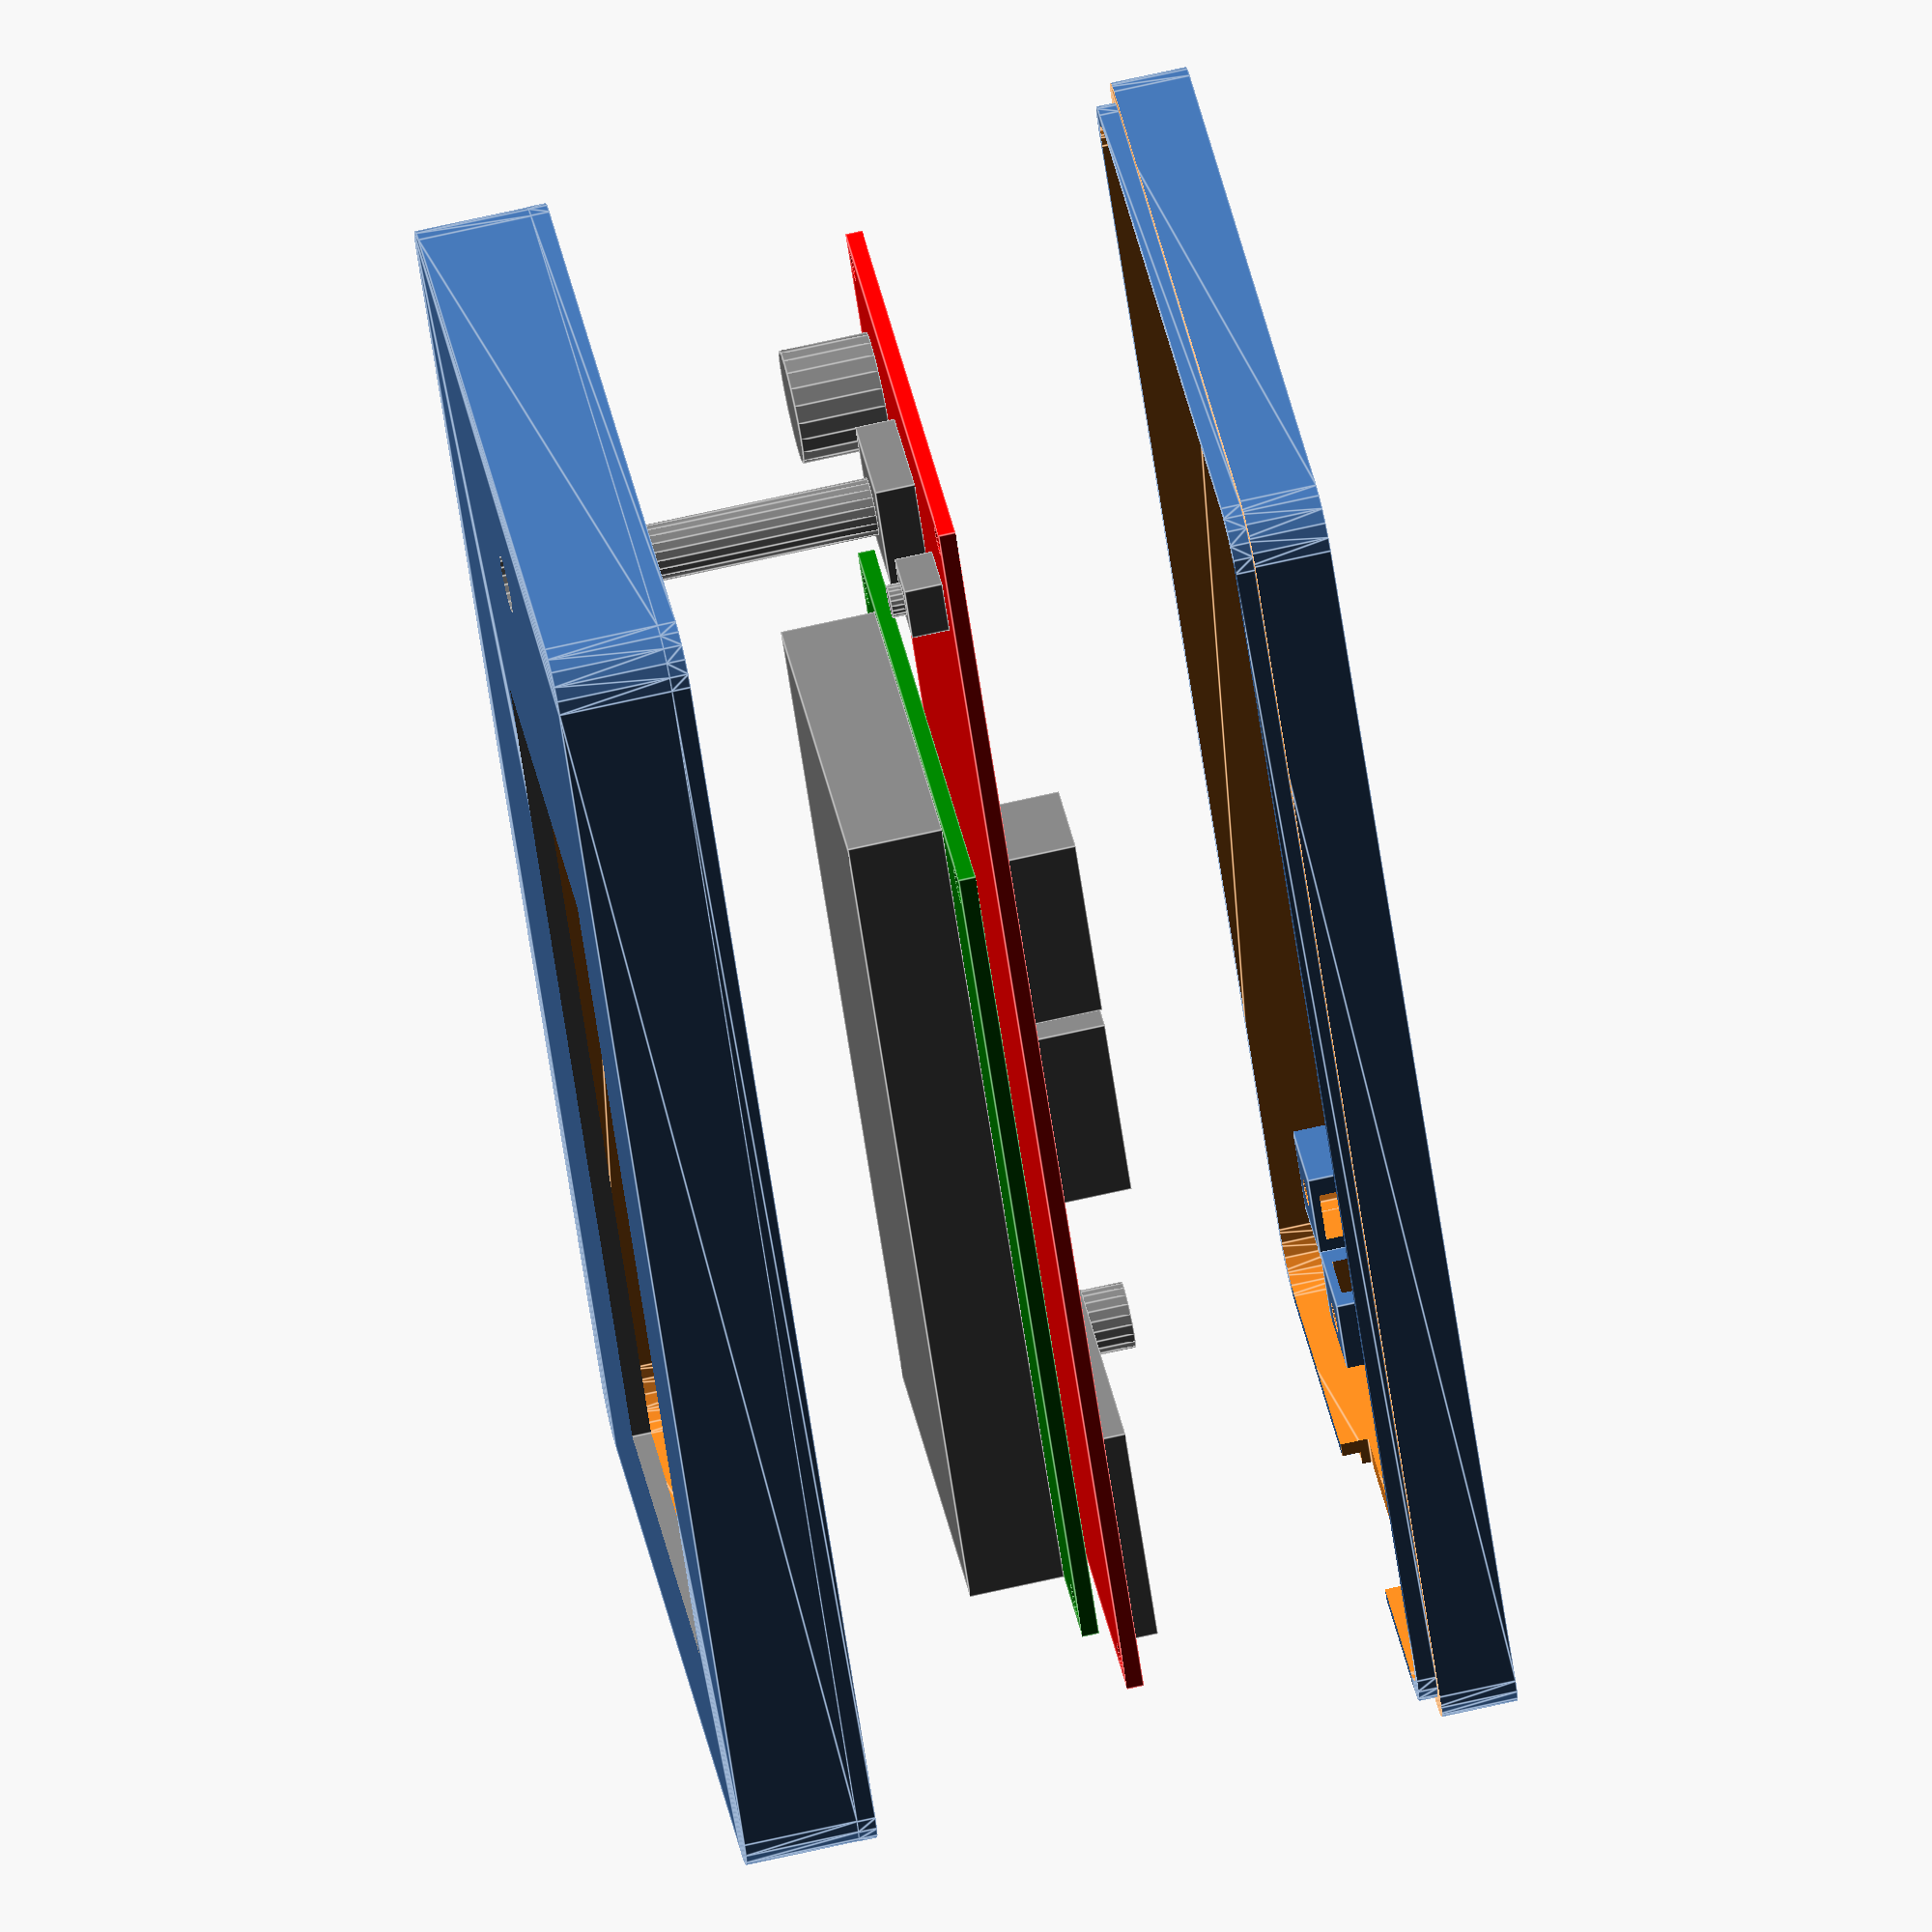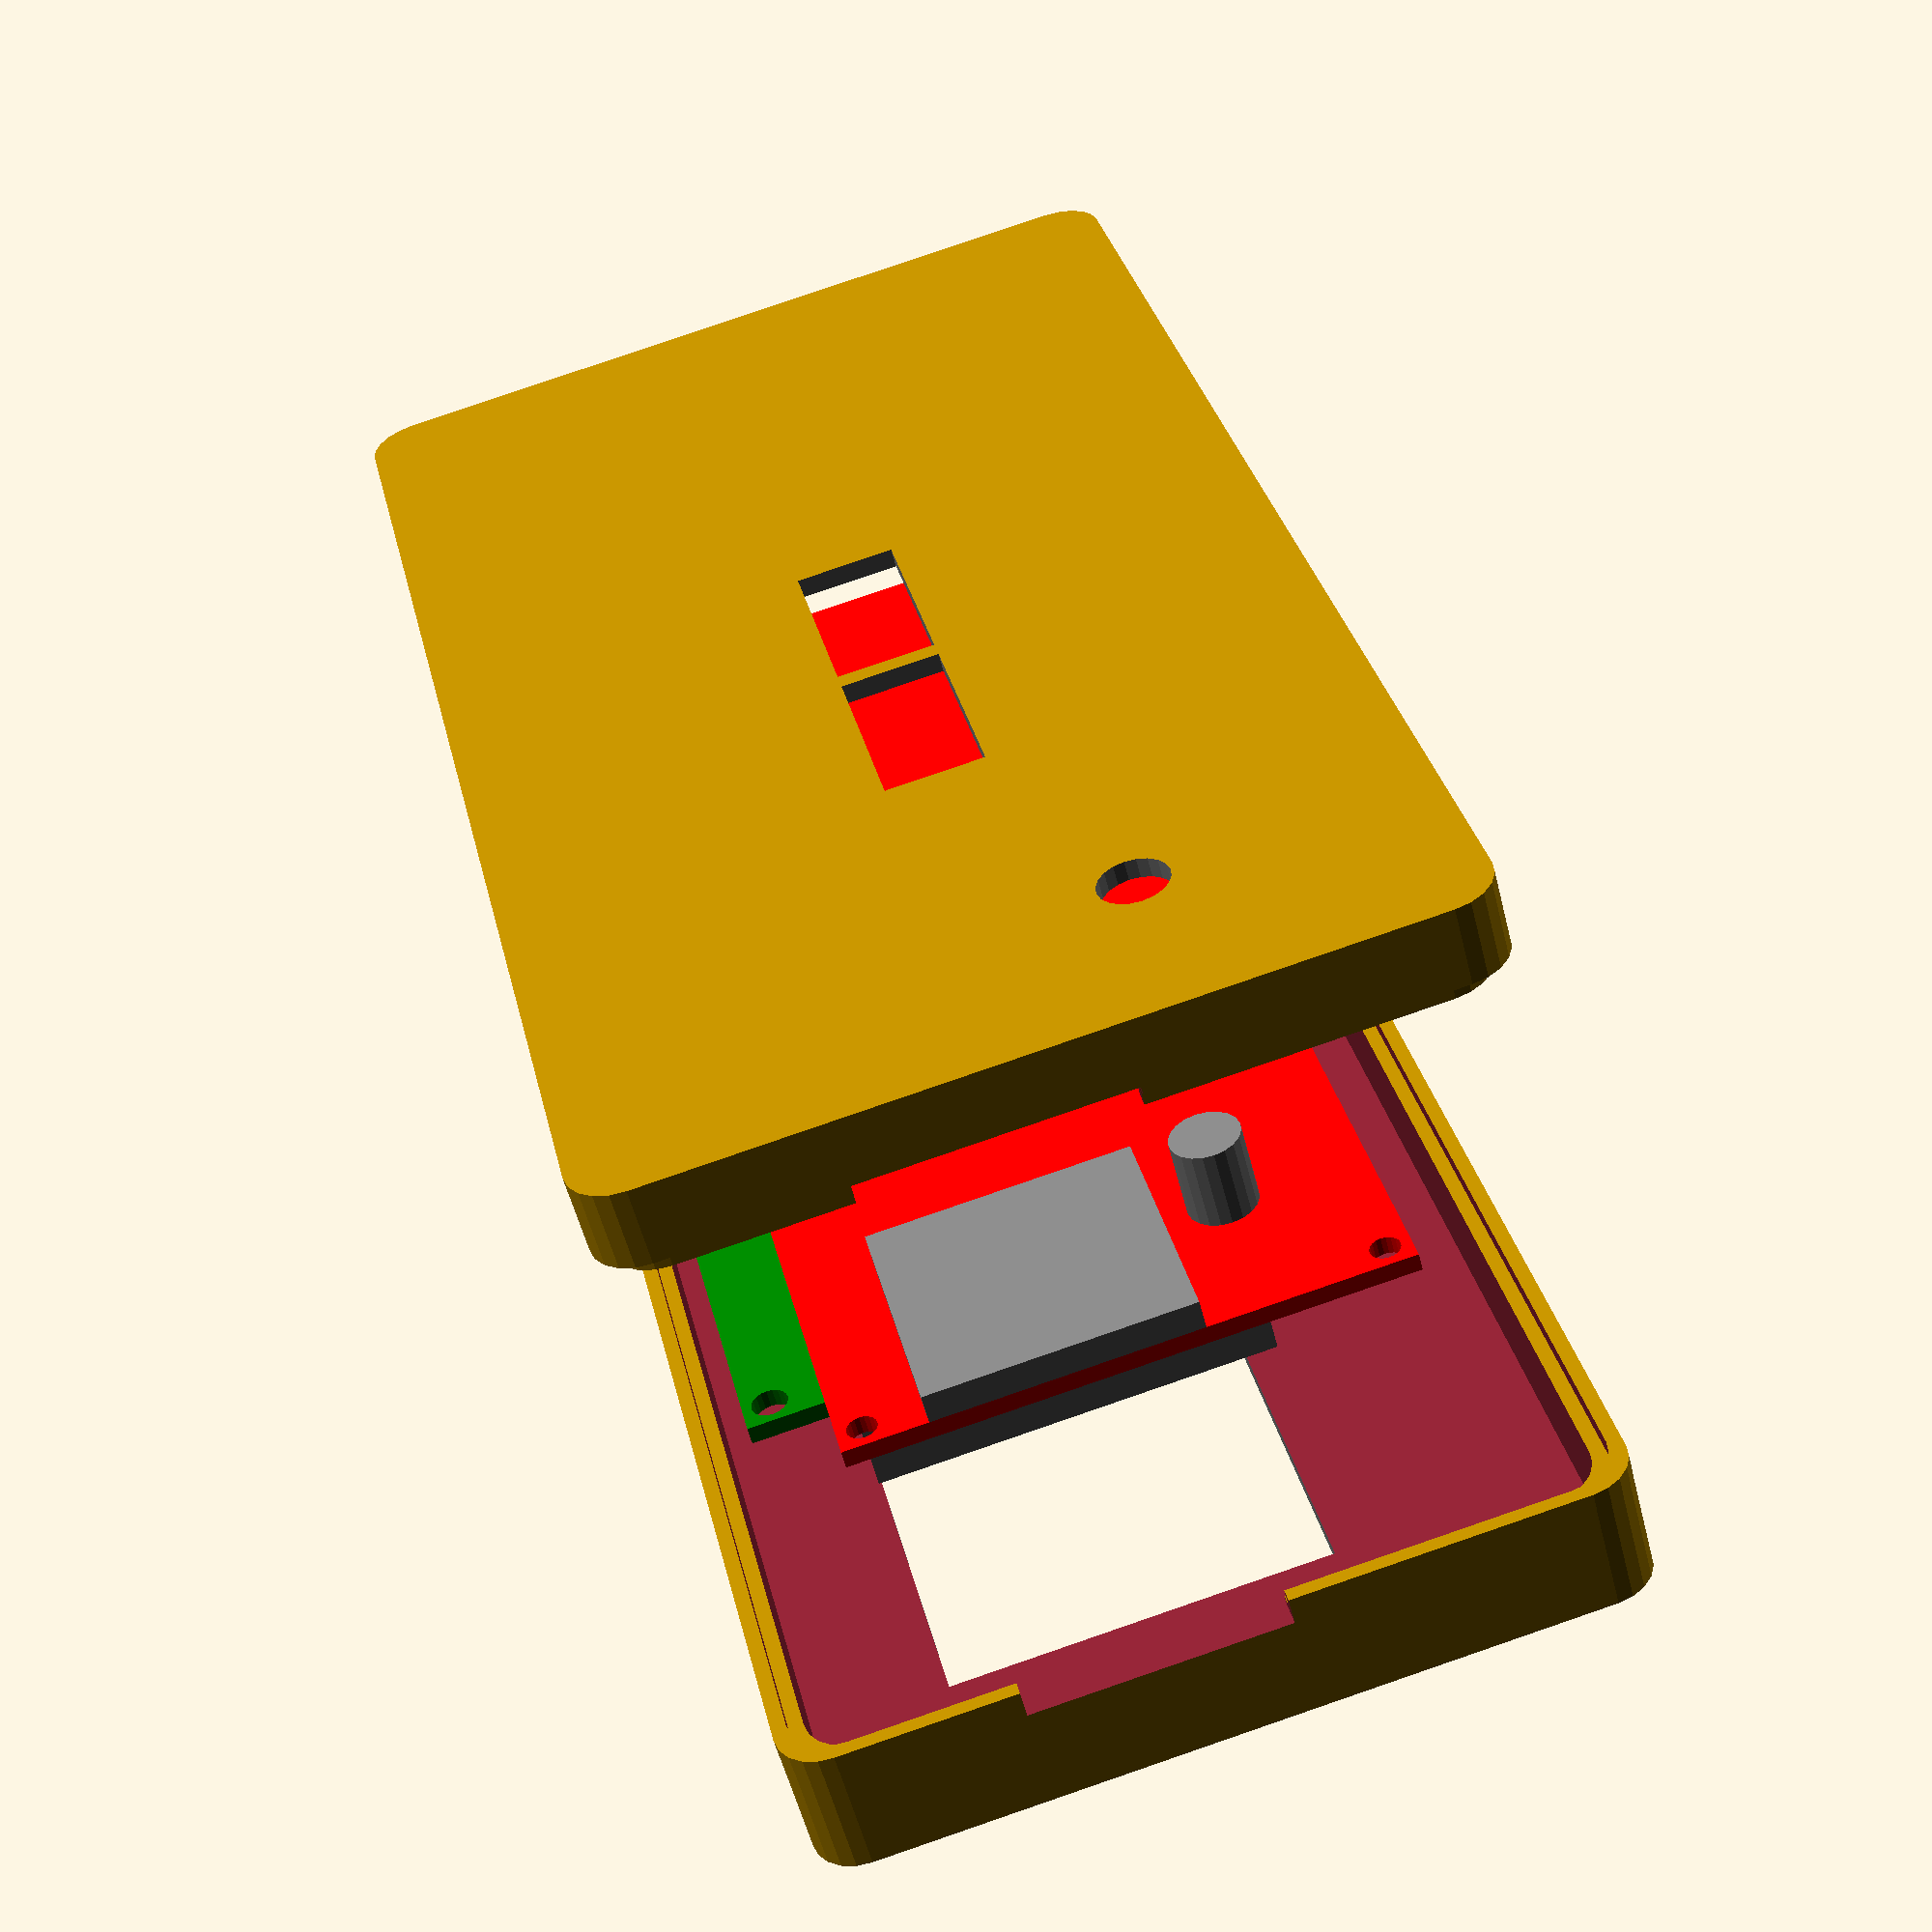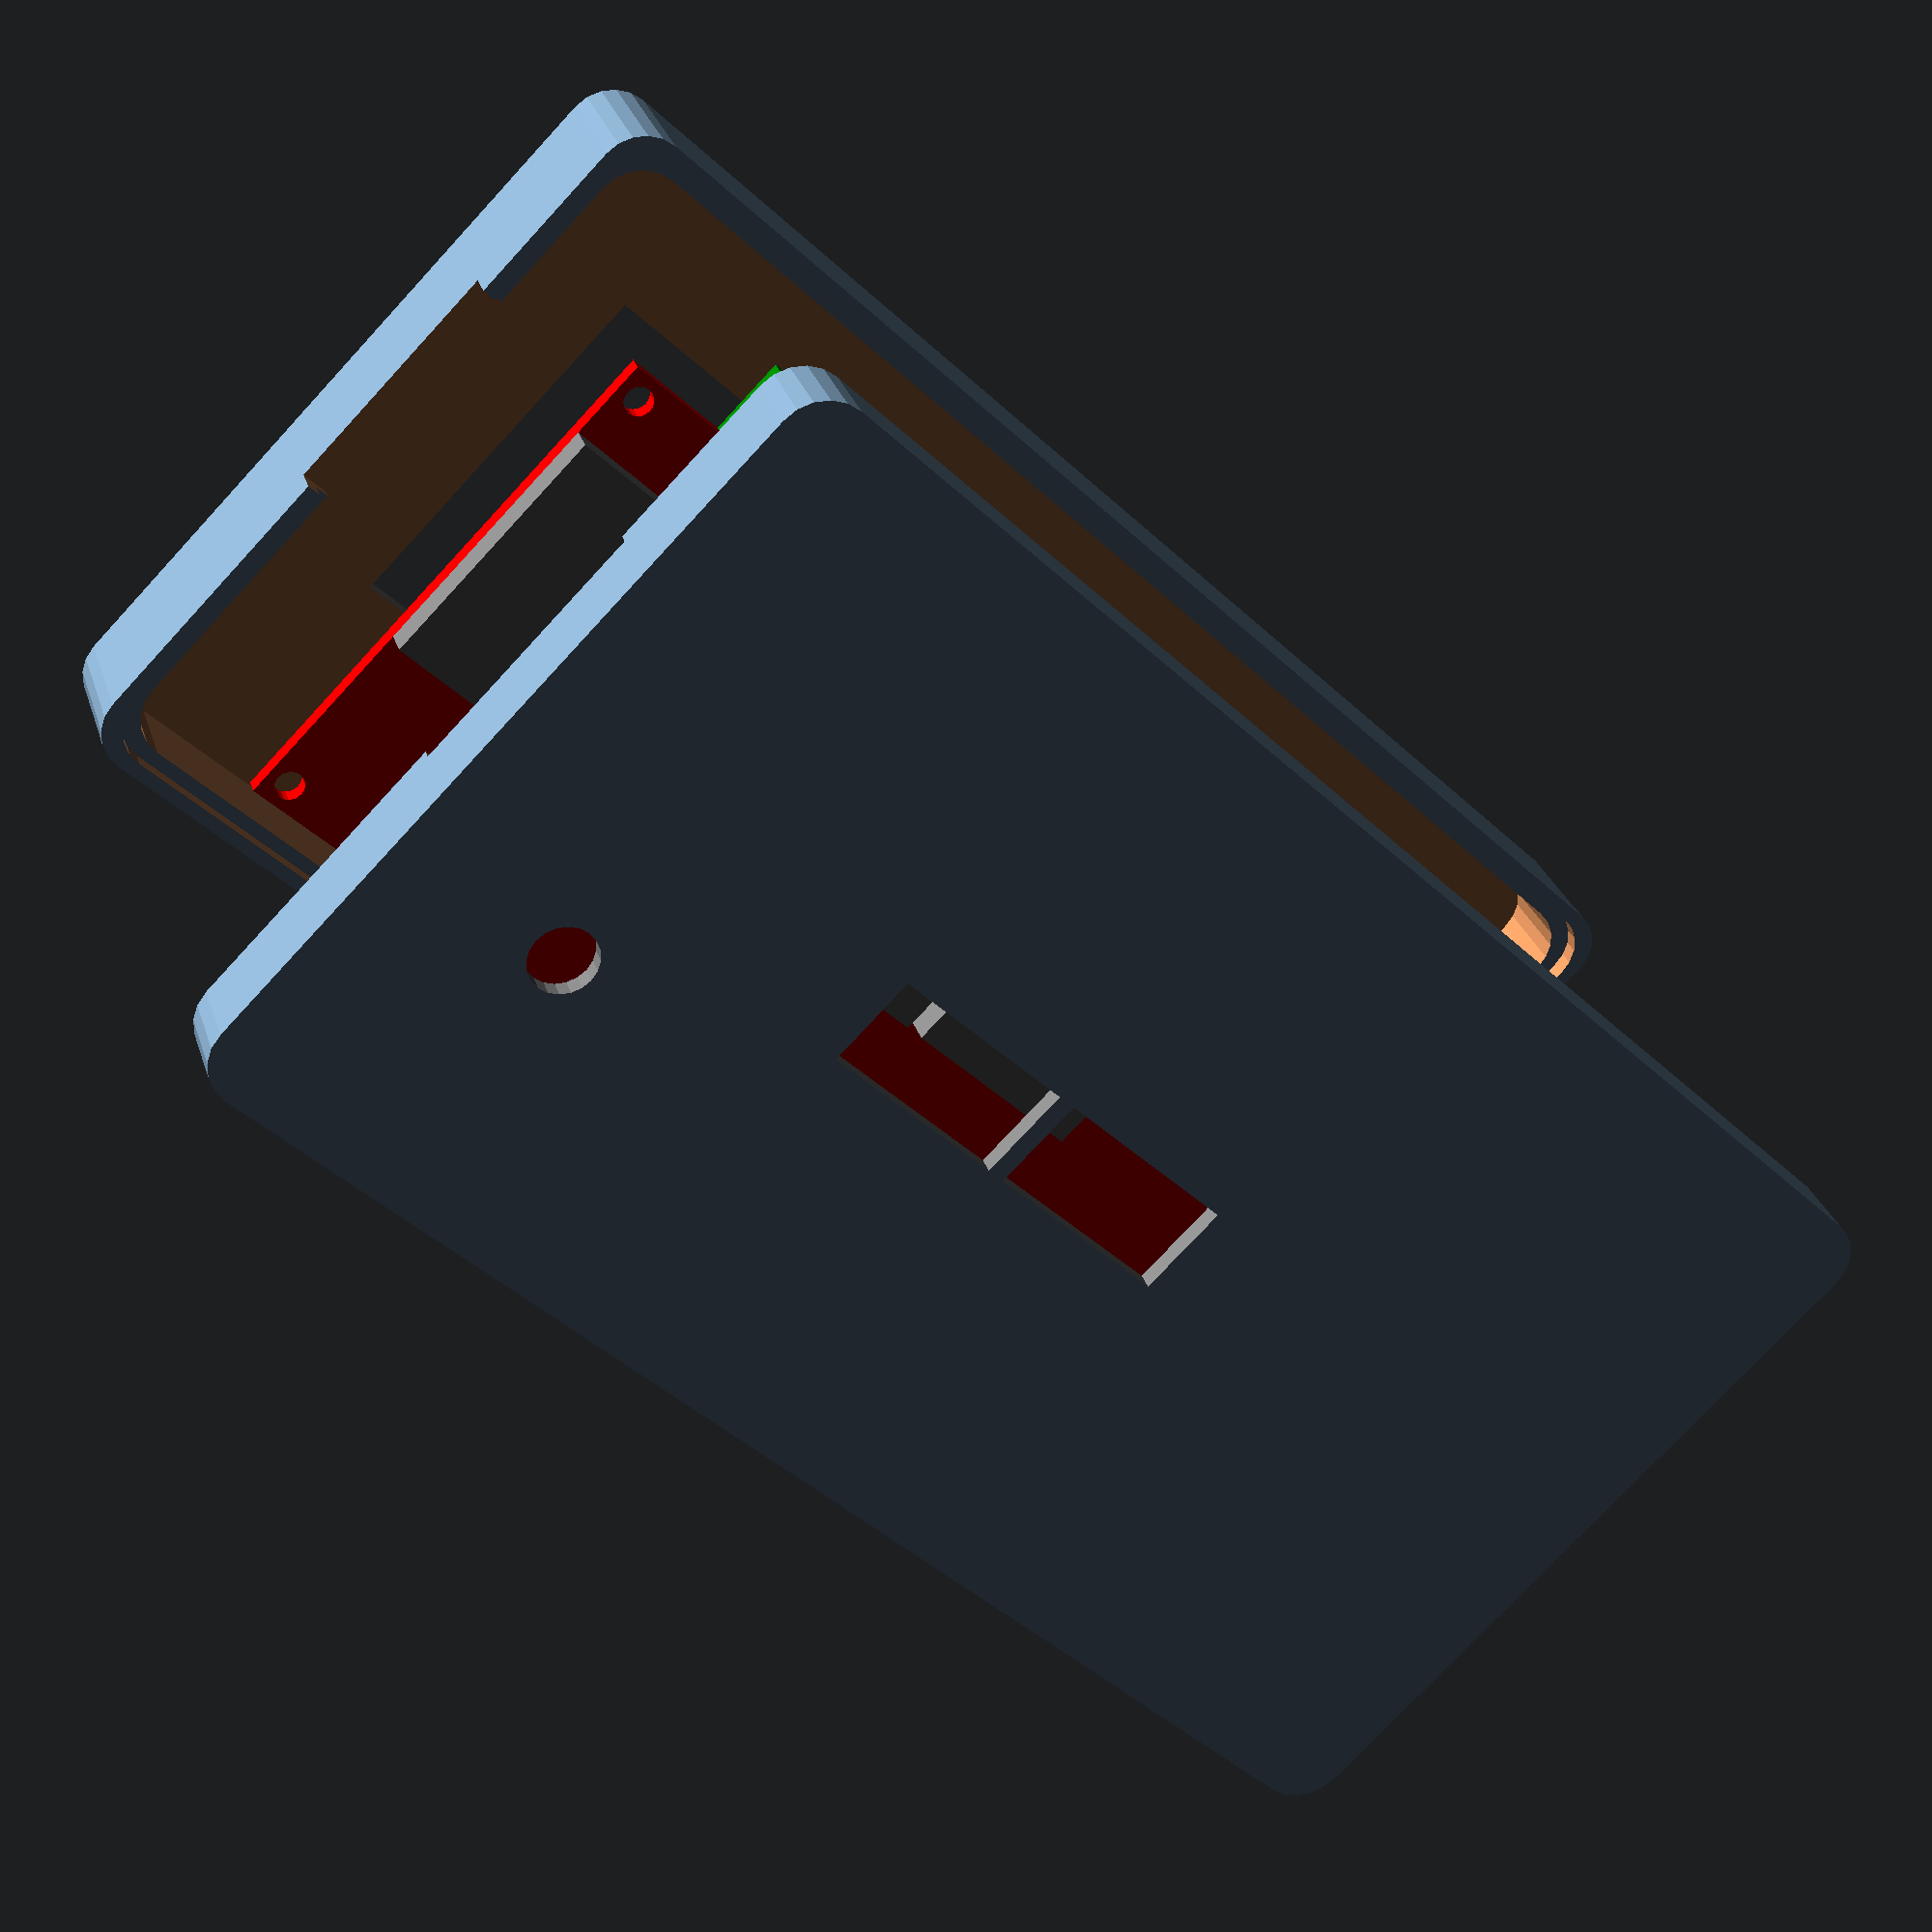
<openscad>
// LCD case parameters
// Author: Gerhard Gappmeier <gappy1502@gmx.net>

// screws: M3
screw_diam=3;
nut_diam=5.5;
nut_height=3;
delta=0.1; // make it a little bigger
// case size
WIDTH=157; // x-dir
HEIGHT=85; // y-dir
DEPTH=22;  // z-dir
BOTTOM_WALL_THICKNESS=2;
TOP_WALL_THICKNESS=2;
BOTTOM_HEIGHT=10;
PCB_MOUNT_HEIGHT=5; // + BOTTOM_WALL_THICKNESS
TOP_HEIGHT=DEPTH-BOTTOM_HEIGHT;
ETA=0.05;
$fn=20;
// radius for rounded corners
ROUNDED_RADIUS=5;
border_height=2;
// SDCARD HOLDER
SD_HOLDER_WIDTH=26;
SD_HOLDER_HEIGHT=26.5;
SD_HOLDER_DEPTH=3;
// MAIN PCB
PCB_WIDTH=150;
PCB_HEIGHT=55.3;
PCB_OFFSET_Y=0;
PCB_THICKNESS=1.8;
PCB_HOLE_RAD=1.5;
PCB_HOLE_OFFSET=2.5;
// LCD PCB
LCD_PCB_WIDTH=98.4;
LCD_PCB_HEIGHT=60;
LCD_PCB_HOLE_RAD=1.8;
LCD_PCB_HOLE_OFFSET=2.7;
LCD_PCB_OFFSET_X=13.4;
LCD_PCB_OFFSET_Y=3;

// LCD cutout size and offset
LCD_WIDTH=97.2;
LCD_HEIGHT=39.9;
LCD_THICKNESS=10;
LCD_OFFSET_X=0.8;
LCD_OFFSET_Y=10.2;

// set to 1 for explode view, 0 otherwise
explode=1;
show_top=1;
show_bottom=1;
// set to 1 to display LCD and PCB, 0 otherwise
show_lcd=1;

// note: The case and the main PCB are centered.
// the LCD PCB and LCD are relative to the main PCB

// rounded cube: x/y centered, z_bottom=0
module rounded_cube(w, h, d) {
    hull() {
        translate([-w/2+ROUNDED_RADIUS, -h/2+ROUNDED_RADIUS, 0]) cylinder(d, r=ROUNDED_RADIUS, center=false);
        translate([w/2-ROUNDED_RADIUS, -h/2+ROUNDED_RADIUS, 0]) cylinder(d, r=ROUNDED_RADIUS, center=false);
        translate([-w/2+ROUNDED_RADIUS, h/2-ROUNDED_RADIUS, 0]) cylinder(d, r=ROUNDED_RADIUS, center=false);
        translate([w/2-ROUNDED_RADIUS, h/2-ROUNDED_RADIUS, 0]) cylinder(d, r=ROUNDED_RADIUS, center=false);
    }
}

// rounded cube: x/y/z centered
module nut_trap(w = 5.5, h = 3) {
    cylinder(r = w / 2 / cos(180 / 6) + delta, h=h+2*delta, $fn=6, center=true);
}

// nut trap cube: x/y centered, z_bottom=0
module nut_trap_cube(W=10, H=6) {
    translate([0,0,H/2]) difference() {
        cube([W,W,H], center=true);
        union() {
            translate([0,-W/2,0]) cube([nut_diam+2*delta,W,nut_height+2*delta], center=true);
            rotate([0,0,30]) nut_trap(nut_diam, nut_height);
        }
        cylinder(H+2*ETA,d=screw_diam+delta, center=true);
    }
}

module bottom_border() {
    difference() {
        rounded_cube(WIDTH+ETA, HEIGHT+ETA, border_height);
        translate([0,0,-ETA]) rounded_cube(WIDTH-3, HEIGHT-3, border_height+2*ETA);
    }
}

module bottom() {

    union() {
        difference() {
            rounded_cube(WIDTH, HEIGHT, BOTTOM_HEIGHT);
            translate([0,0,BOTTOM_WALL_THICKNESS]) rounded_cube(WIDTH-6, HEIGHT-6, BOTTOM_HEIGHT);
            translate([0,0,BOTTOM_HEIGHT-border_height+ETA]) bottom_border();
            // sd card cutout
            translate([-WIDTH/2-SD_HOLDER_WIDTH/2,8.4-PCB_HEIGHT/2,BOTTOM_HEIGHT-SD_HOLDER_DEPTH+ETA]) 
                 cube([SD_HOLDER_WIDTH,SD_HOLDER_HEIGHT,SD_HOLDER_DEPTH], center=false);
        }
        // PCB mounting nut traps
        xoff=PCB_WIDTH/2-PCB_HOLE_OFFSET;
        yoff=PCB_HEIGHT/2-PCB_HOLE_OFFSET;
        translate([0,PCB_OFFSET_Y,BOTTOM_WALL_THICKNESS]) {
            translate([-xoff,-yoff,0]) rotate([0,0,90]) nut_trap_cube(10, PCB_MOUNT_HEIGHT);
            translate([ xoff,-yoff,0]) rotate([0,0,-90]) nut_trap_cube(10, PCB_MOUNT_HEIGHT);
            translate([-xoff, yoff,0]) rotate([0,0,90]) nut_trap_cube(10, PCB_MOUNT_HEIGHT);
            translate([ xoff, yoff,0]) rotate([0,0,-90]) nut_trap_cube(10, PCB_MOUNT_HEIGHT);
        }
        // TOP mounting nut traps
        xoff2=WIDTH/2-15;
        yoff2=HEIGHT/2-7;
        translate([0,PCB_OFFSET_Y,BOTTOM_WALL_THICKNESS]) {
            translate([-xoff2,-yoff2,0]) rotate([0,0,180]) nut_trap_cube(10, PCB_MOUNT_HEIGHT);
            translate([ xoff2,-yoff2,0]) rotate([0,0,180]) nut_trap_cube(10, PCB_MOUNT_HEIGHT);
            translate([-xoff2, yoff2,0]) rotate([0,0,0]) nut_trap_cube(10, PCB_MOUNT_HEIGHT);
            translate([ xoff2, yoff2,0]) rotate([0,0,0]) nut_trap_cube(10, PCB_MOUNT_HEIGHT);
        }
    }
}

module top() {
    translate([0,0,BOTTOM_HEIGHT]) difference() {
        union() {
            rounded_cube(WIDTH, HEIGHT, TOP_HEIGHT);
            translate([0,0,-border_height+ETA]) bottom_border();
        }
        translate([0,0,-BOTTOM_WALL_THICKNESS]) rounded_cube(WIDTH-6, HEIGHT-6, TOP_HEIGHT);
        // sd card cutout
        translate([-WIDTH/2-SD_HOLDER_WIDTH/2,8.4-PCB_HEIGHT/2,-border_height-ETA]) 
            cube([SD_HOLDER_WIDTH,SD_HOLDER_HEIGHT,SD_HOLDER_DEPTH], center=false);
    }
}

// same as cube, but x/y centered, z_bottom=0
module pcb(w,h,d) {
    translate([0,0,d/2]) cube([w,h,d], center=true);
}

function main_pcb_z_offset() = BOTTOM_WALL_THICKNESS+PCB_MOUNT_HEIGHT+ETA;

module main_pcb(cutout=0) {
    xoff=PCB_WIDTH/2-PCB_HOLE_OFFSET;
    yoff=PCB_HEIGHT/2-PCB_HOLE_OFFSET;
    zoff=main_pcb_z_offset();
    color("red") translate([0,0,zoff]) difference() {
        pcb(PCB_WIDTH, PCB_HEIGHT, PCB_THICKNESS);
        translate([-xoff, -yoff, -ETA]) cylinder(PCB_THICKNESS+2*ETA, r=PCB_HOLE_RAD, center=false);
        translate([xoff, -yoff, -ETA]) cylinder(PCB_THICKNESS+2*ETA, r=PCB_HOLE_RAD, center=false);
        translate([-xoff, yoff, -ETA]) cylinder(PCB_THICKNESS+2*ETA, r=PCB_HOLE_RAD, center=false);
        translate([xoff, yoff, -ETA]) cylinder(PCB_THICKNESS+2*ETA, r=PCB_HOLE_RAD, center=false);
    }
    // beeper
    color("gray") translate([PCB_WIDTH/2-13,PCB_HEIGHT/2-10,zoff+PCB_THICKNESS]) cylinder(9.3,r=6,center=false);
    // front knob
    color("gray") translate([PCB_WIDTH/2-13,PCB_HEIGHT/2-30,zoff+PCB_THICKNESS]) {
        pcb(12,12,4.2);
        translate([0,0,4.2]) cylinder(25,d=6.1,center=false);
    }
    // reset button
    color("gray") translate([PCB_WIDTH/2-13,PCB_HEIGHT/2-47,zoff+PCB_THICKNESS]) {
        pcb(6,6,4);
        translate([0,0,4]) cylinder(1.5,d=3.5,center=false);
    }
    // sd card holder
    color("gray") translate([-PCB_WIDTH/2,8.4-PCB_HEIGHT/2,zoff-SD_HOLDER_DEPTH]) {
        cube([SD_HOLDER_WIDTH,SD_HOLDER_HEIGHT,SD_HOLDER_DEPTH], center=false);
    }
    // connectors
    cw=21.3; // connector width
    ch=10;   // connector height
    cd=9;    // connector depth
    cx1=45.5; // connector1 x offset
    cx2=68.8; // connector2 x offset
    cy=21.7; // connector y offset
    translate([-PCB_WIDTH/2+cx1,PCB_HEIGHT/2-ch-cy,zoff-cd]) {
        color("gray") cube([cw,ch,cd+cutout], center=false);
    }
    translate([-PCB_WIDTH/2+cx2,PCB_HEIGHT/2-ch-cy,zoff-cd]) {
        color("gray") cube([cw,ch,cd+cutout], center=false);
    }
    // rear poti
    color("gray") translate([-PCB_WIDTH/2+17,PCB_HEIGHT/2-14.2,zoff-8-cutout]) {
        cylinder(8+cutout,d=7,center=false);
    }
}

function lcd_pcb_z_offset() = main_pcb_z_offset() + PCB_THICKNESS + 2.5 + ETA;

module lcd_pcb() {
    xoff=(LCD_PCB_WIDTH-PCB_WIDTH)/2+LCD_PCB_OFFSET_X;
    yoff=(PCB_HEIGHT-LCD_PCB_HEIGHT)/2-LCD_PCB_OFFSET_Y;
    zoff=lcd_pcb_z_offset();
    hole_xoff=LCD_PCB_WIDTH/2-LCD_PCB_HOLE_OFFSET;
    hole_yoff=LCD_PCB_HEIGHT/2-LCD_PCB_HOLE_OFFSET;

    color("green") translate([xoff,yoff,zoff]) difference() {
        pcb(LCD_PCB_WIDTH, LCD_PCB_HEIGHT, PCB_THICKNESS);
        translate([-hole_xoff, -hole_yoff, -ETA]) cylinder(PCB_THICKNESS+2*ETA, r=LCD_PCB_HOLE_RAD, center=false);
        translate([ hole_xoff, -hole_yoff, -ETA]) cylinder(PCB_THICKNESS+2*ETA, r=LCD_PCB_HOLE_RAD, center=false);
        translate([-hole_xoff,  hole_yoff, -ETA]) cylinder(PCB_THICKNESS+2*ETA, r=LCD_PCB_HOLE_RAD, center=false);
        translate([ hole_xoff,  hole_yoff, -ETA]) cylinder(PCB_THICKNESS+2*ETA, r=LCD_PCB_HOLE_RAD, center=false);
    }

    color("black") translate([-30,21.25,zoff-2.5]) pcb(40.6,2.5,2.5);
}

// the LCD module
function lcd_z_offset() = lcd_pcb_z_offset() + PCB_THICKNESS + ETA;
module lcd() {
    xoff=(LCD_WIDTH-PCB_WIDTH)/2+LCD_PCB_OFFSET_X+LCD_OFFSET_X;
    yoff=(PCB_HEIGHT-LCD_HEIGHT)/2-LCD_PCB_OFFSET_Y-LCD_OFFSET_Y;
    zoff=lcd_z_offset();
    color("gray") translate([xoff,yoff,zoff]) pcb(LCD_WIDTH, LCD_HEIGHT, LCD_THICKNESS);
}

// complete LCD display including PCB
module lcd_display(cutout=0) {
    main_pcb(cutout);
    lcd_pcb();
    lcd();
}

// bottom part
module bottom_stl() {
    difference() {
        bottom();
        translate([0,PCB_OFFSET_Y,0]) lcd_display(1);
    }
}
if (show_bottom) {
    translate([0,0,-explode*30]) bottom_stl();
}

// top part
module top_stl() {
    difference() {
        top();
        translate([0,PCB_OFFSET_Y,0]) lcd_display();
    }
}
if (show_top) {
    translate([0,0,explode*30]) top_stl();
}

// LCD display
if (show_lcd) {
    translate([0,PCB_OFFSET_Y,0]) lcd_display();
}

//translate([0,0,20]) nut_trap_cube();


</openscad>
<views>
elev=107.5 azim=53.3 roll=102.6 proj=o view=edges
elev=235.5 azim=102.6 roll=345.8 proj=p view=wireframe
elev=330.0 azim=134.9 roll=163.3 proj=p view=solid
</views>
